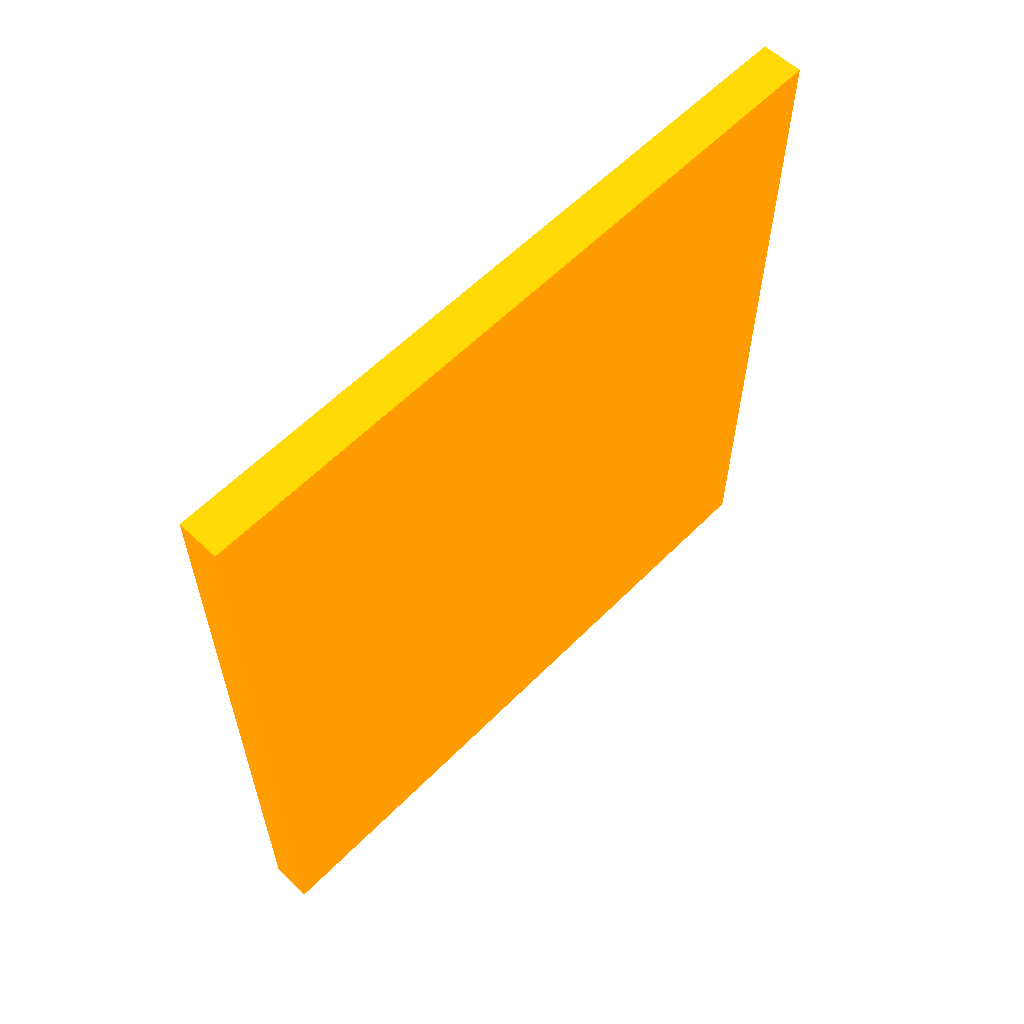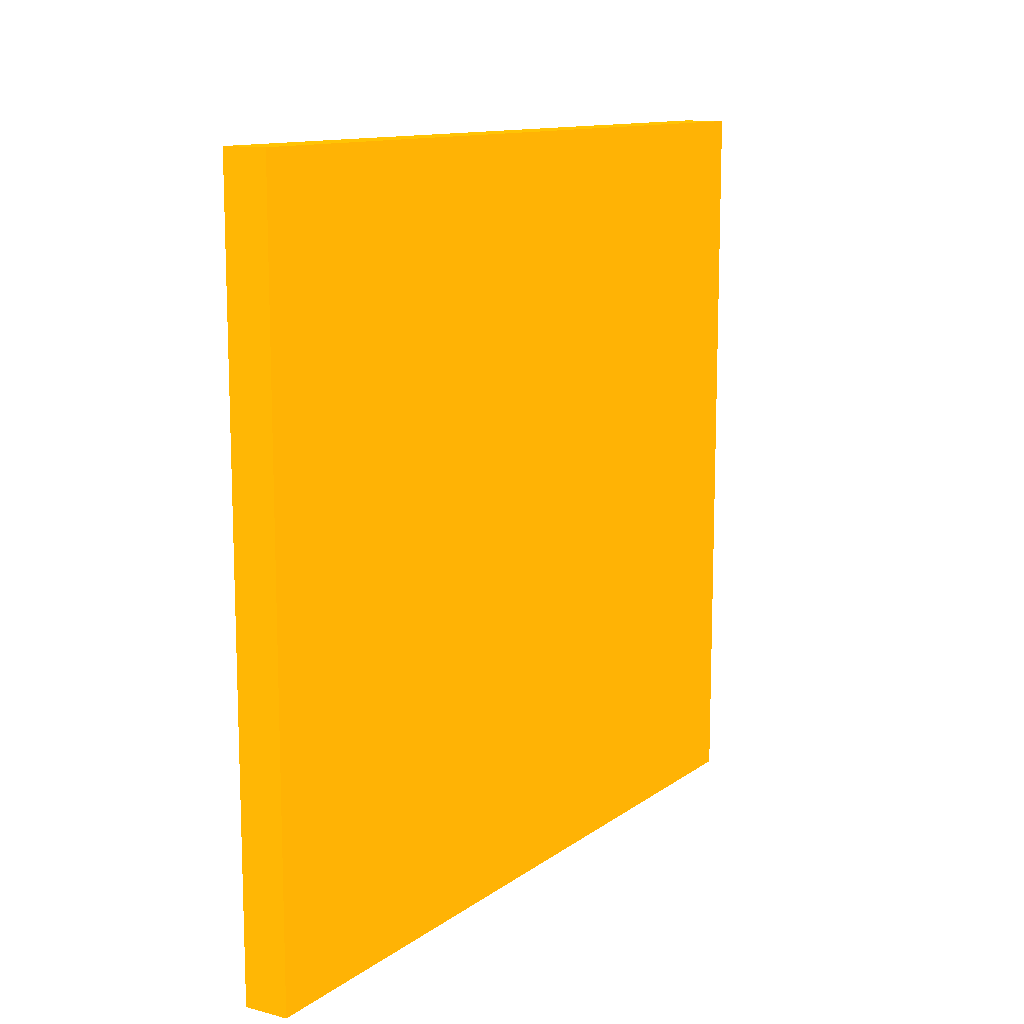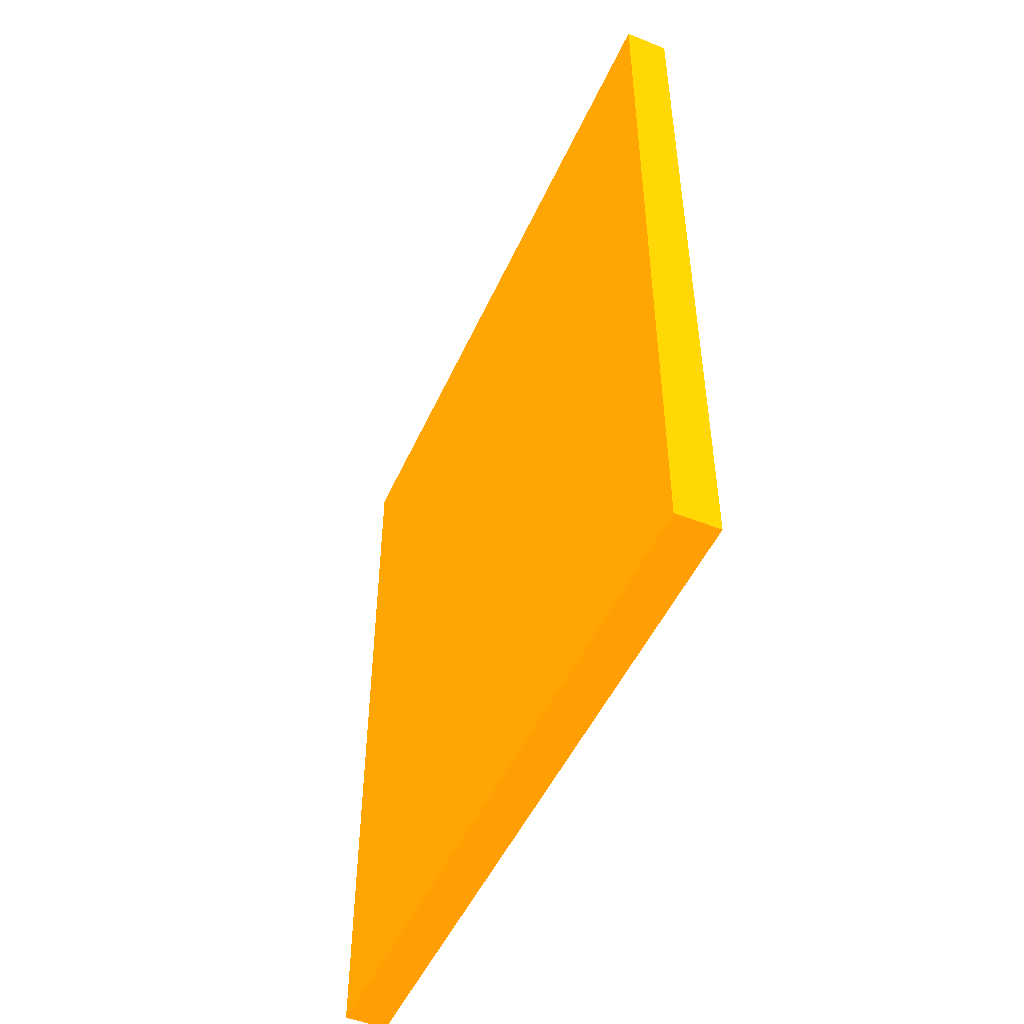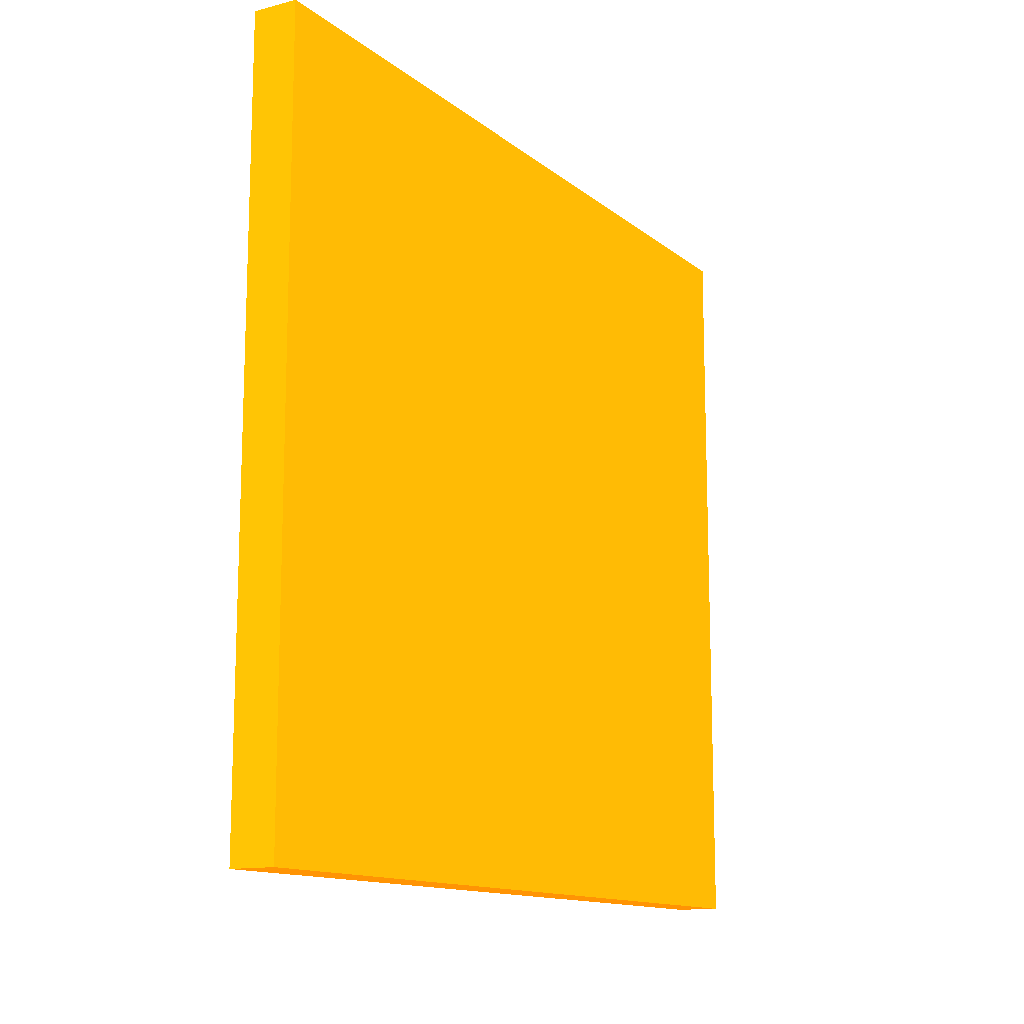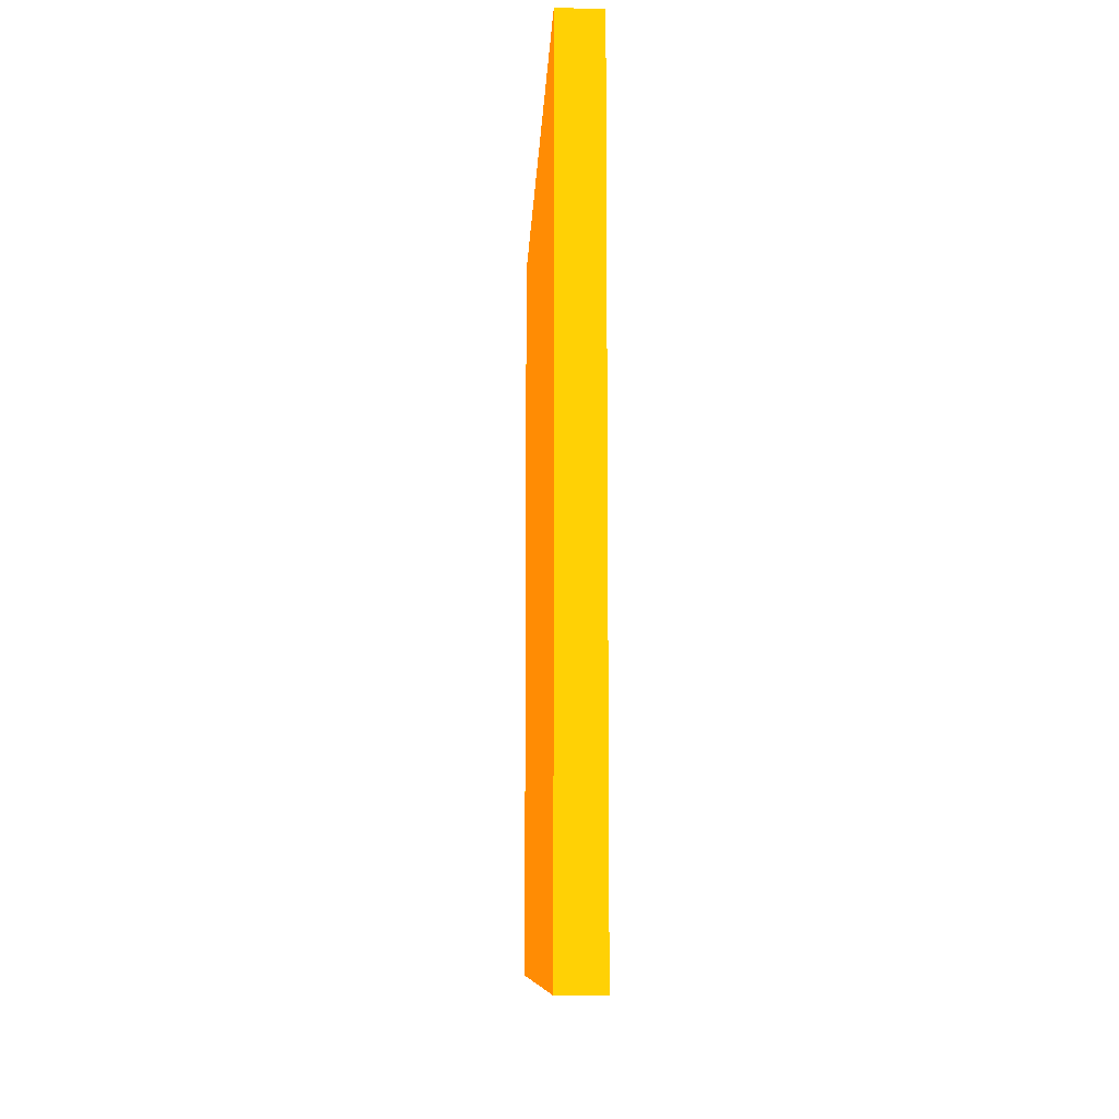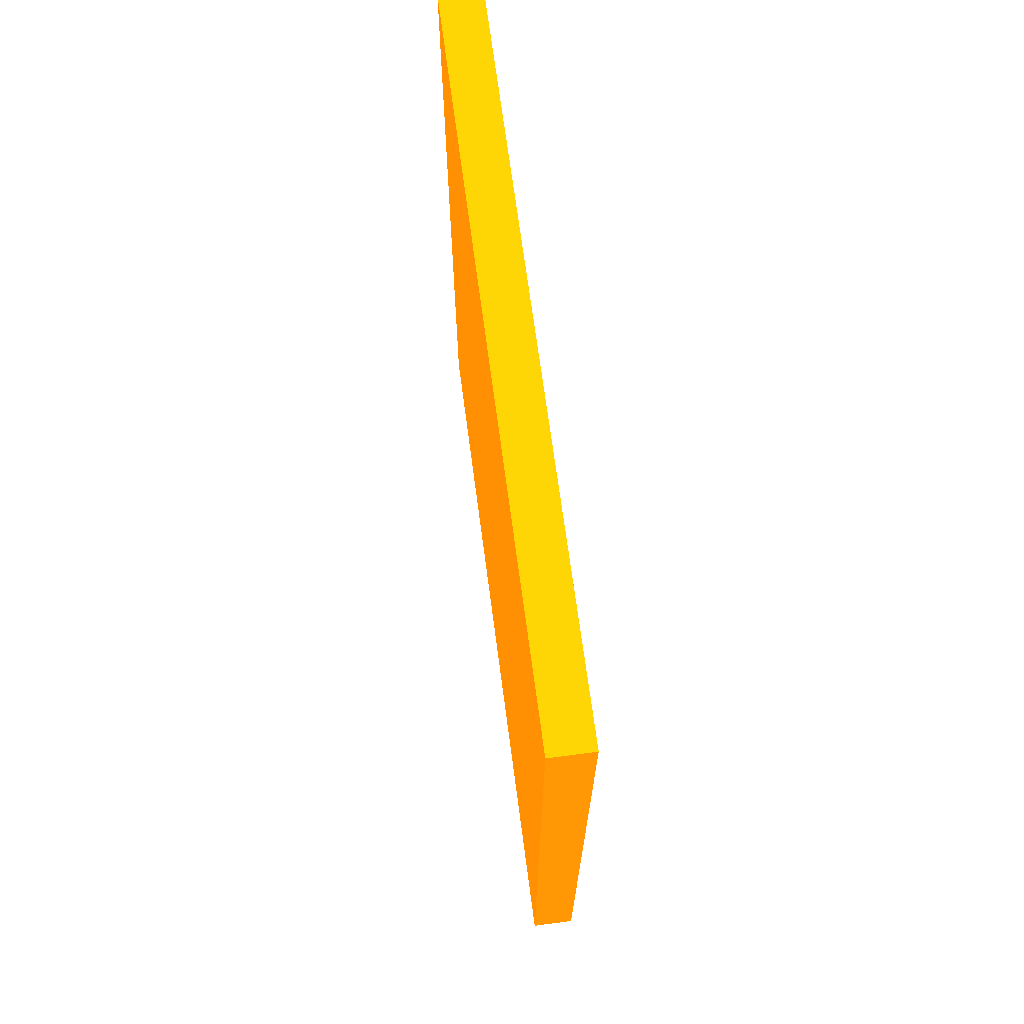
<metadata>
{"format":"obj","ext":"obj","renderer":"f3d","projection":"perspective","resolution":1024,"background":"white","views":[{"elev":59.6,"azim":44.3,"up":"+Z"},{"elev":12.0,"azim":-148.3,"up":"+Y"},{"elev":-49.3,"azim":-23.7,"up":"+Z"},{"elev":-13.1,"azim":-149.5,"up":"+Y"},{"elev":-9.6,"azim":177.4,"up":"+Z"},{"elev":68.9,"azim":172.5,"up":"+Z"}]}
</metadata>
<code>
v -1.825 -4.406 -11.8 0.9882 0.451 0.01176
v -1.816 -4.406 -11.8 0.9882 0.451 0.01176
v -1.825 -4.406 -11.64 0.9882 0.451 0.01176
v -1.825 -4.256 -11.8 0.9882 0.451 0.01176
v -1.816 -4.256 -11.8 0.9882 0.451 0.01176
v -1.816 -4.406 -11.64 0.9882 0.451 0.01176
v -1.825 -4.256 -11.64 0.9882 0.451 0.01176
v -1.816 -4.256 -11.64 0.9882 0.451 0.01176
f 1 2 6
f 1 6 3
f 1 3 7
f 1 7 4
f 1 4 5
f 1 5 2
f 2 5 8
f 2 8 6
f 3 6 8
f 3 8 7
f 4 7 8
f 4 8 5

</code>
